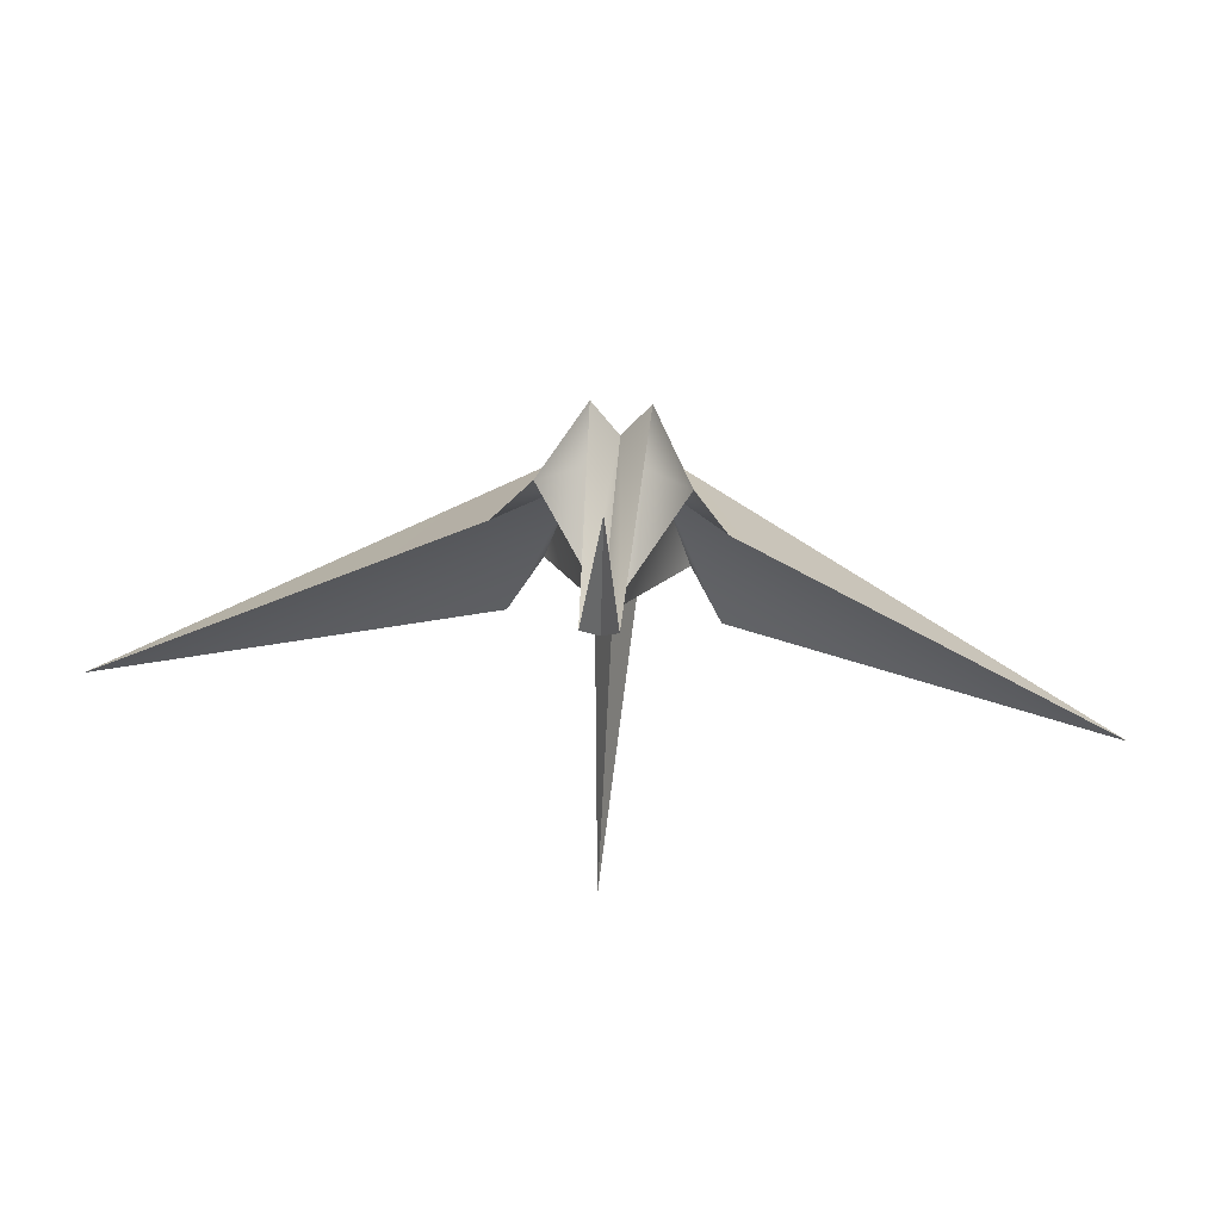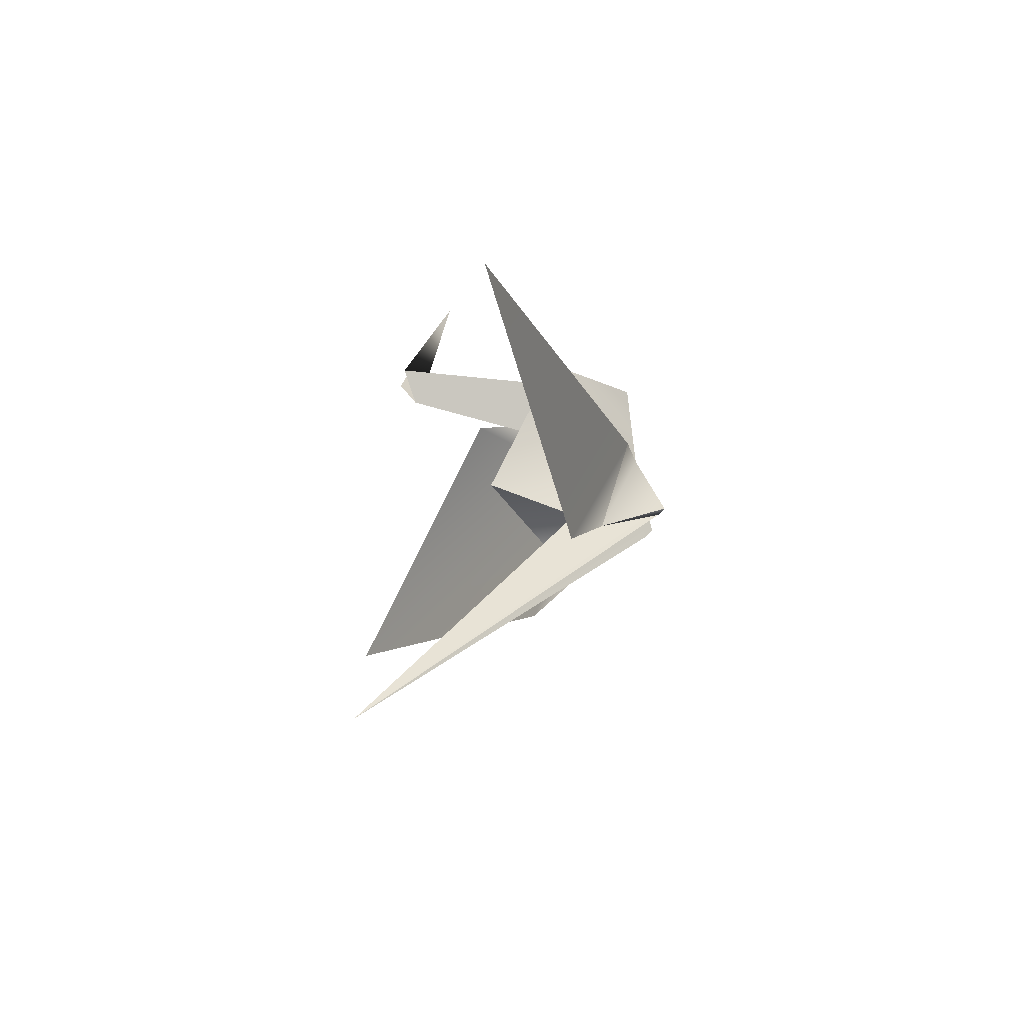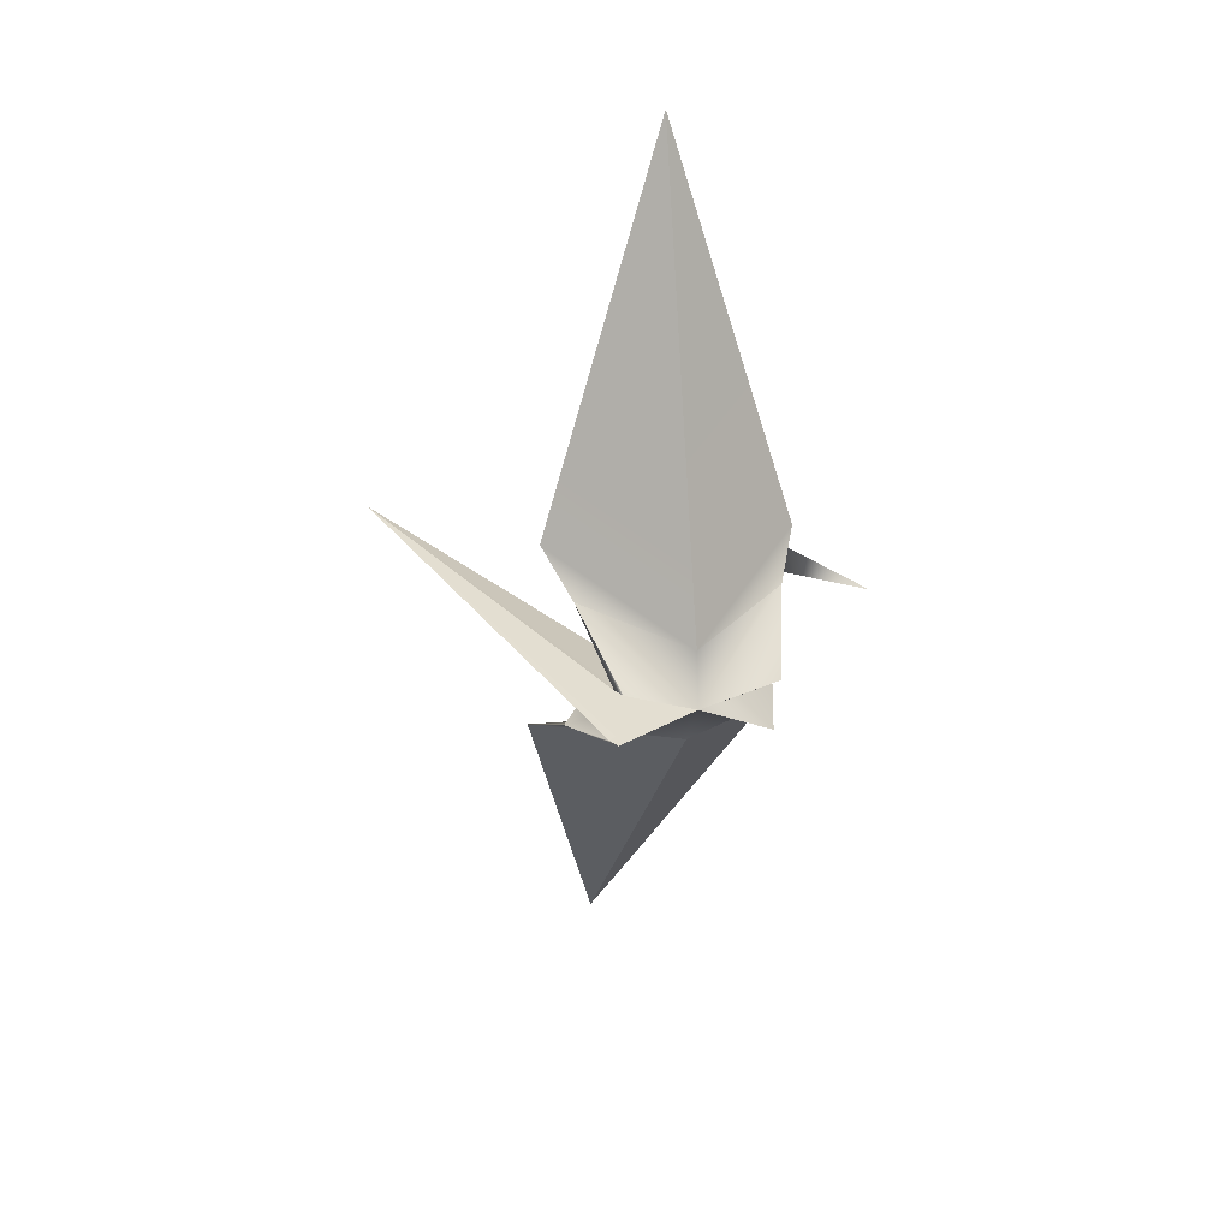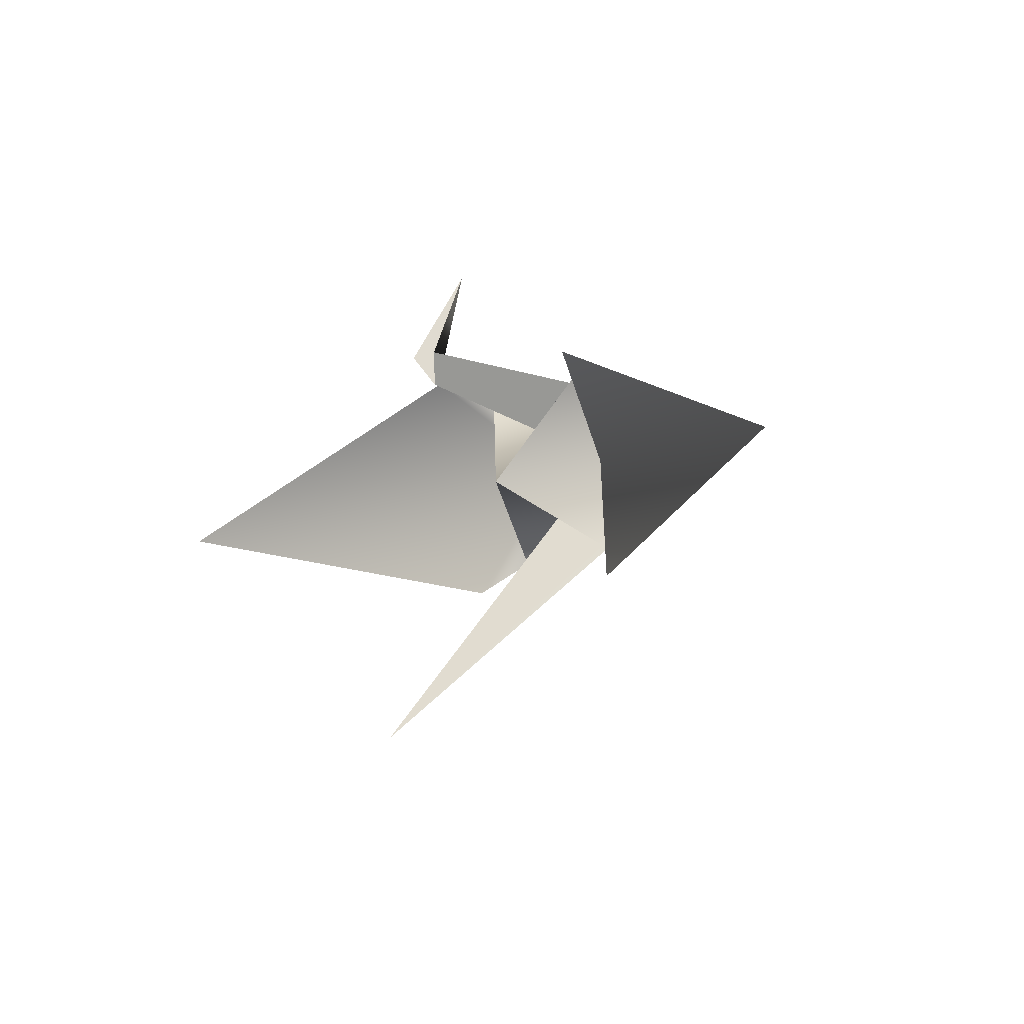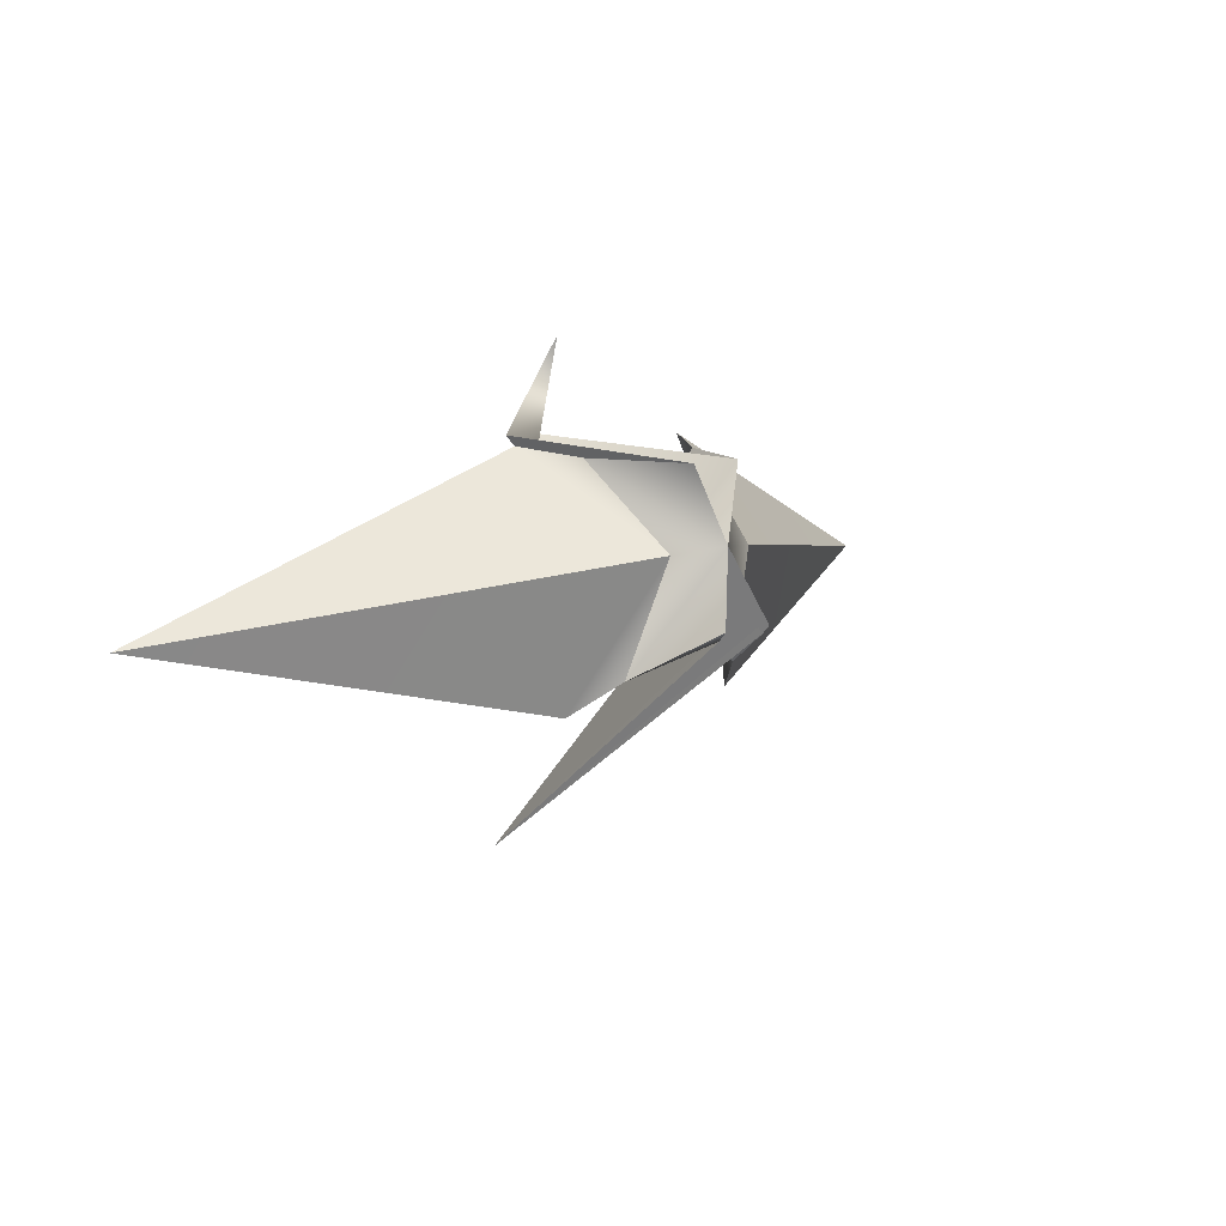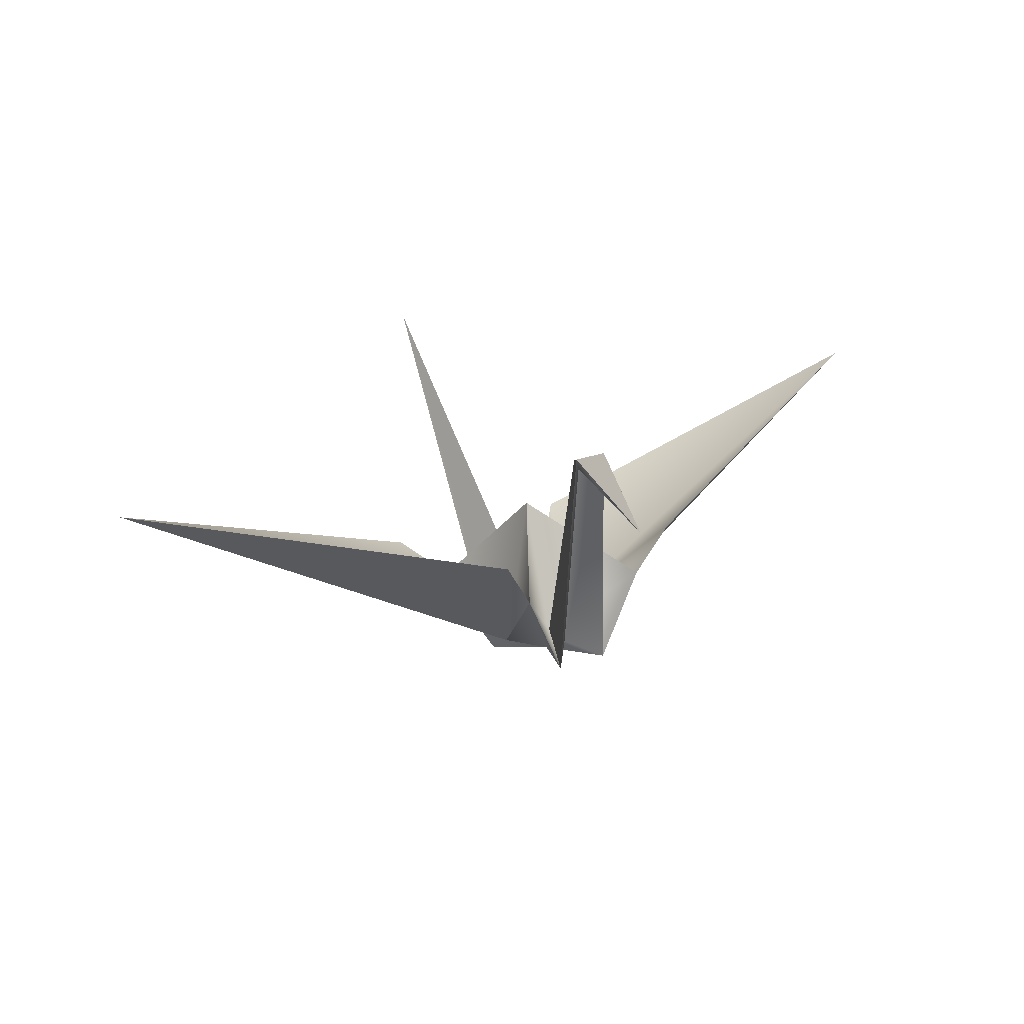
<metadata>
{"format":"obj","ext":"obj","renderer":"f3d","projection":"perspective","resolution":1024,"background":"white","views":[{"elev":56.7,"azim":-175.6,"up":"+Z"},{"elev":-26.2,"azim":-100.2,"up":"+Z"},{"elev":-55.2,"azim":-94.4,"up":"+Y"},{"elev":-9.1,"azim":-130.9,"up":"+Z"},{"elev":9.2,"azim":-45.0,"up":"+Z"},{"elev":24.3,"azim":-31.8,"up":"+Y"}]}
</metadata>
<code>
g Wing_Orizuru_LOD2
v -4.768e-07 1.89 -1.285
v -4.768e-07 0.9775 -0.3136
v 0.08414 0.9071 -0.5228
v 0.08424 0.929 -0.5476
v -4.768e-07 1.89 -1.285
v 0.08424 0.929 -0.5476
v -4.768e-07 1.037 -0.3657
v -4.768e-07 1.89 -1.285
v -0.08424 0.929 -0.5476
v -0.08414 0.9071 -0.5228
v -4.768e-07 0.9775 -0.3136
v -4.768e-07 1.89 -1.285
v -4.768e-07 1.037 -0.3657
v -0.08424 0.929 -0.5476
v 0.1504 1.04 -0.3304
v -4.768e-07 0.9775 -0.3136
v 0.209 1.3 -0.09292
v 0.08414 1.021 -0.09717
v -4.768e-07 1.468 -0.445
v 0.117 1.11 -0.3492
v 0.209 1.3 -0.09292
v -4.768e-07 1.468 -0.445
v 0.209 1.146 -0.6657
v 0.209 1.3 -0.09292
v 0.08414 1.021 -0.09717
v -4.768e-07 1.055 -0.2981
v -4.768e-07 1.468 -0.445
v 0.209 1.146 -0.6657
v -4.768e-07 1.468 -0.445
v -4.768e-07 1.037 -0.3657
v 0.08424 0.929 -0.5476
v 0.08414 0.9071 -0.5228
v 0.1504 1.04 -0.3304
v 0.209 1.146 -0.6657
v -4.768e-07 0.9775 -0.3136
v 0.08414 0.9071 -0.5228
v -4.768e-07 1.468 -0.445
v -0.209 1.3 -0.09292
v -0.117 1.11 -0.3492
v -0.209 1.146 -0.6657
v -0.1504 1.04 -0.3304
v -0.209 1.3 -0.09292
v -4.768e-07 0.9775 -0.3136
v -0.08414 1.021 -0.09717
v -0.209 1.146 -0.6657
v -0.08424 0.929 -0.5476
v -4.768e-07 1.037 -0.3657
v -4.768e-07 1.468 -0.445
v -0.08414 0.9071 -0.5228
v -0.1504 1.04 -0.3304
v -4.768e-07 0.9775 -0.3136
v -0.209 1.146 -0.6657
v -0.08414 0.9071 -0.5228
v 0.05159 1.769 -0.07153
v -4.768e-07 1.614 0.21
v -4.768e-07 1.724 -0.1607
v -4.768e-07 1.055 -0.2981
v 0.08414 1.021 -0.09717
v 0.05159 1.769 -0.07153
v -4.768e-07 1.724 -0.1607
v 0.05159 1.769 -0.07153
v -4.768e-07 1.703 -0.1353
v -4.768e-07 1.614 0.21
v -4.768e-07 1.052 -0.2031
v 0.08414 1.021 -0.09717
v -4.768e-07 0.9775 -0.3136
v -4.768e-07 1.052 -0.2031
v 0.08414 1.021 -0.09717
v -4.768e-07 1.614 0.21
v -4.768e-07 1.703 -0.1353
v -0.0516 1.769 -0.07153
v -4.768e-07 1.052 -0.2031
v -0.08414 1.021 -0.09717
v -0.0516 1.769 -0.07153
v -4.768e-07 1.724 -0.1607
v -4.768e-07 1.614 0.21
v -0.08414 1.021 -0.09717
v -4.768e-07 1.055 -0.2981
v -4.768e-07 1.724 -0.1607
v -0.0516 1.769 -0.07153
v -4.768e-07 0.9775 -0.3136
v -0.08414 1.021 -0.09717
v -4.768e-07 1.052 -0.2031
v -0.3074 1.455 -0.06605
v -1.39 1.721 -0.5129
v -0.117 1.11 -0.3492
v -0.3074 1.267 -0.7668
v -0.1504 1.04 -0.3304
v -1.39 1.721 -0.5129
v -0.3074 1.455 -0.06605
v -0.209 1.3 -0.09292
v -0.3074 1.455 -0.06605
v -0.117 1.11 -0.3492
v -0.209 1.146 -0.6657
v -0.3074 1.267 -0.7668
v -0.1504 1.04 -0.3304
v -0.3074 1.455 -0.06605
v -0.209 1.3 -0.09292
v -0.1504 1.04 -0.3304
v -0.3074 1.267 -0.7668
v -1.39 1.721 -0.5129
v -0.1504 1.04 -0.3304
v -0.209 1.146 -0.6657
v -0.3074 1.267 -0.7668
v 0.3074 1.455 -0.06605
v 0.117 1.11 -0.3492
v 1.39 1.721 -0.5129
v 0.3074 1.267 -0.7668
v 0.209 1.3 -0.09292
v 0.117 1.11 -0.3492
v 0.3074 1.455 -0.06605
v 0.209 1.146 -0.6657
v 0.3074 1.267 -0.7668
v 0.1504 1.04 -0.3304
v 0.209 1.3 -0.09292
v 0.3074 1.455 -0.06605
v 1.39 1.721 -0.5129
v 0.1504 1.04 -0.3304
v 0.3074 1.455 -0.06605
v 1.39 1.721 -0.5129
v 0.3074 1.267 -0.7668
v 0.1504 1.04 -0.3304
v 0.1504 1.04 -0.3304
v 0.3074 1.267 -0.7668
v 0.209 1.146 -0.6657
v -0.209 1.3 -0.09292
v -4.768e-07 1.468 -0.445
v -4.768e-07 1.055 -0.2981
v -0.08414 1.021 -0.09717
g Wing_Orizuru_LOD2_0
f 3 2 1
f 4 3 1
f 7 6 5
f 10 9 8
f 11 10 8
f 14 13 12
f 17 16 15
f 17 18 16
f 21 20 19
f 20 23 22
f 26 25 24
f 27 26 24
f 30 29 28
f 31 30 28
f 31 28 32
f 35 34 33
f 34 35 36
f 39 38 37
f 40 39 37
f 43 42 41
f 42 43 44
f 47 46 45
f 48 47 45
f 45 46 49
f 52 51 50
f 52 53 51
f 56 55 54
f 59 58 57
f 60 59 57
f 63 62 61
f 62 64 61
f 64 65 61
f 68 67 66
f 71 70 69
f 72 70 71
f 73 72 71
f 76 75 74
f 79 78 77
f 80 79 77
f 83 82 81
f 86 85 84
f 85 86 87
f 90 89 88
f 93 92 91
f 95 93 94
f 98 97 96
f 101 100 99
f 104 103 102
f 107 106 105
f 106 107 108
f 111 110 109
f 110 113 112
f 116 115 114
f 119 118 117
f 122 121 120
f 125 124 123
f 128 127 126
f 129 128 126

</code>
